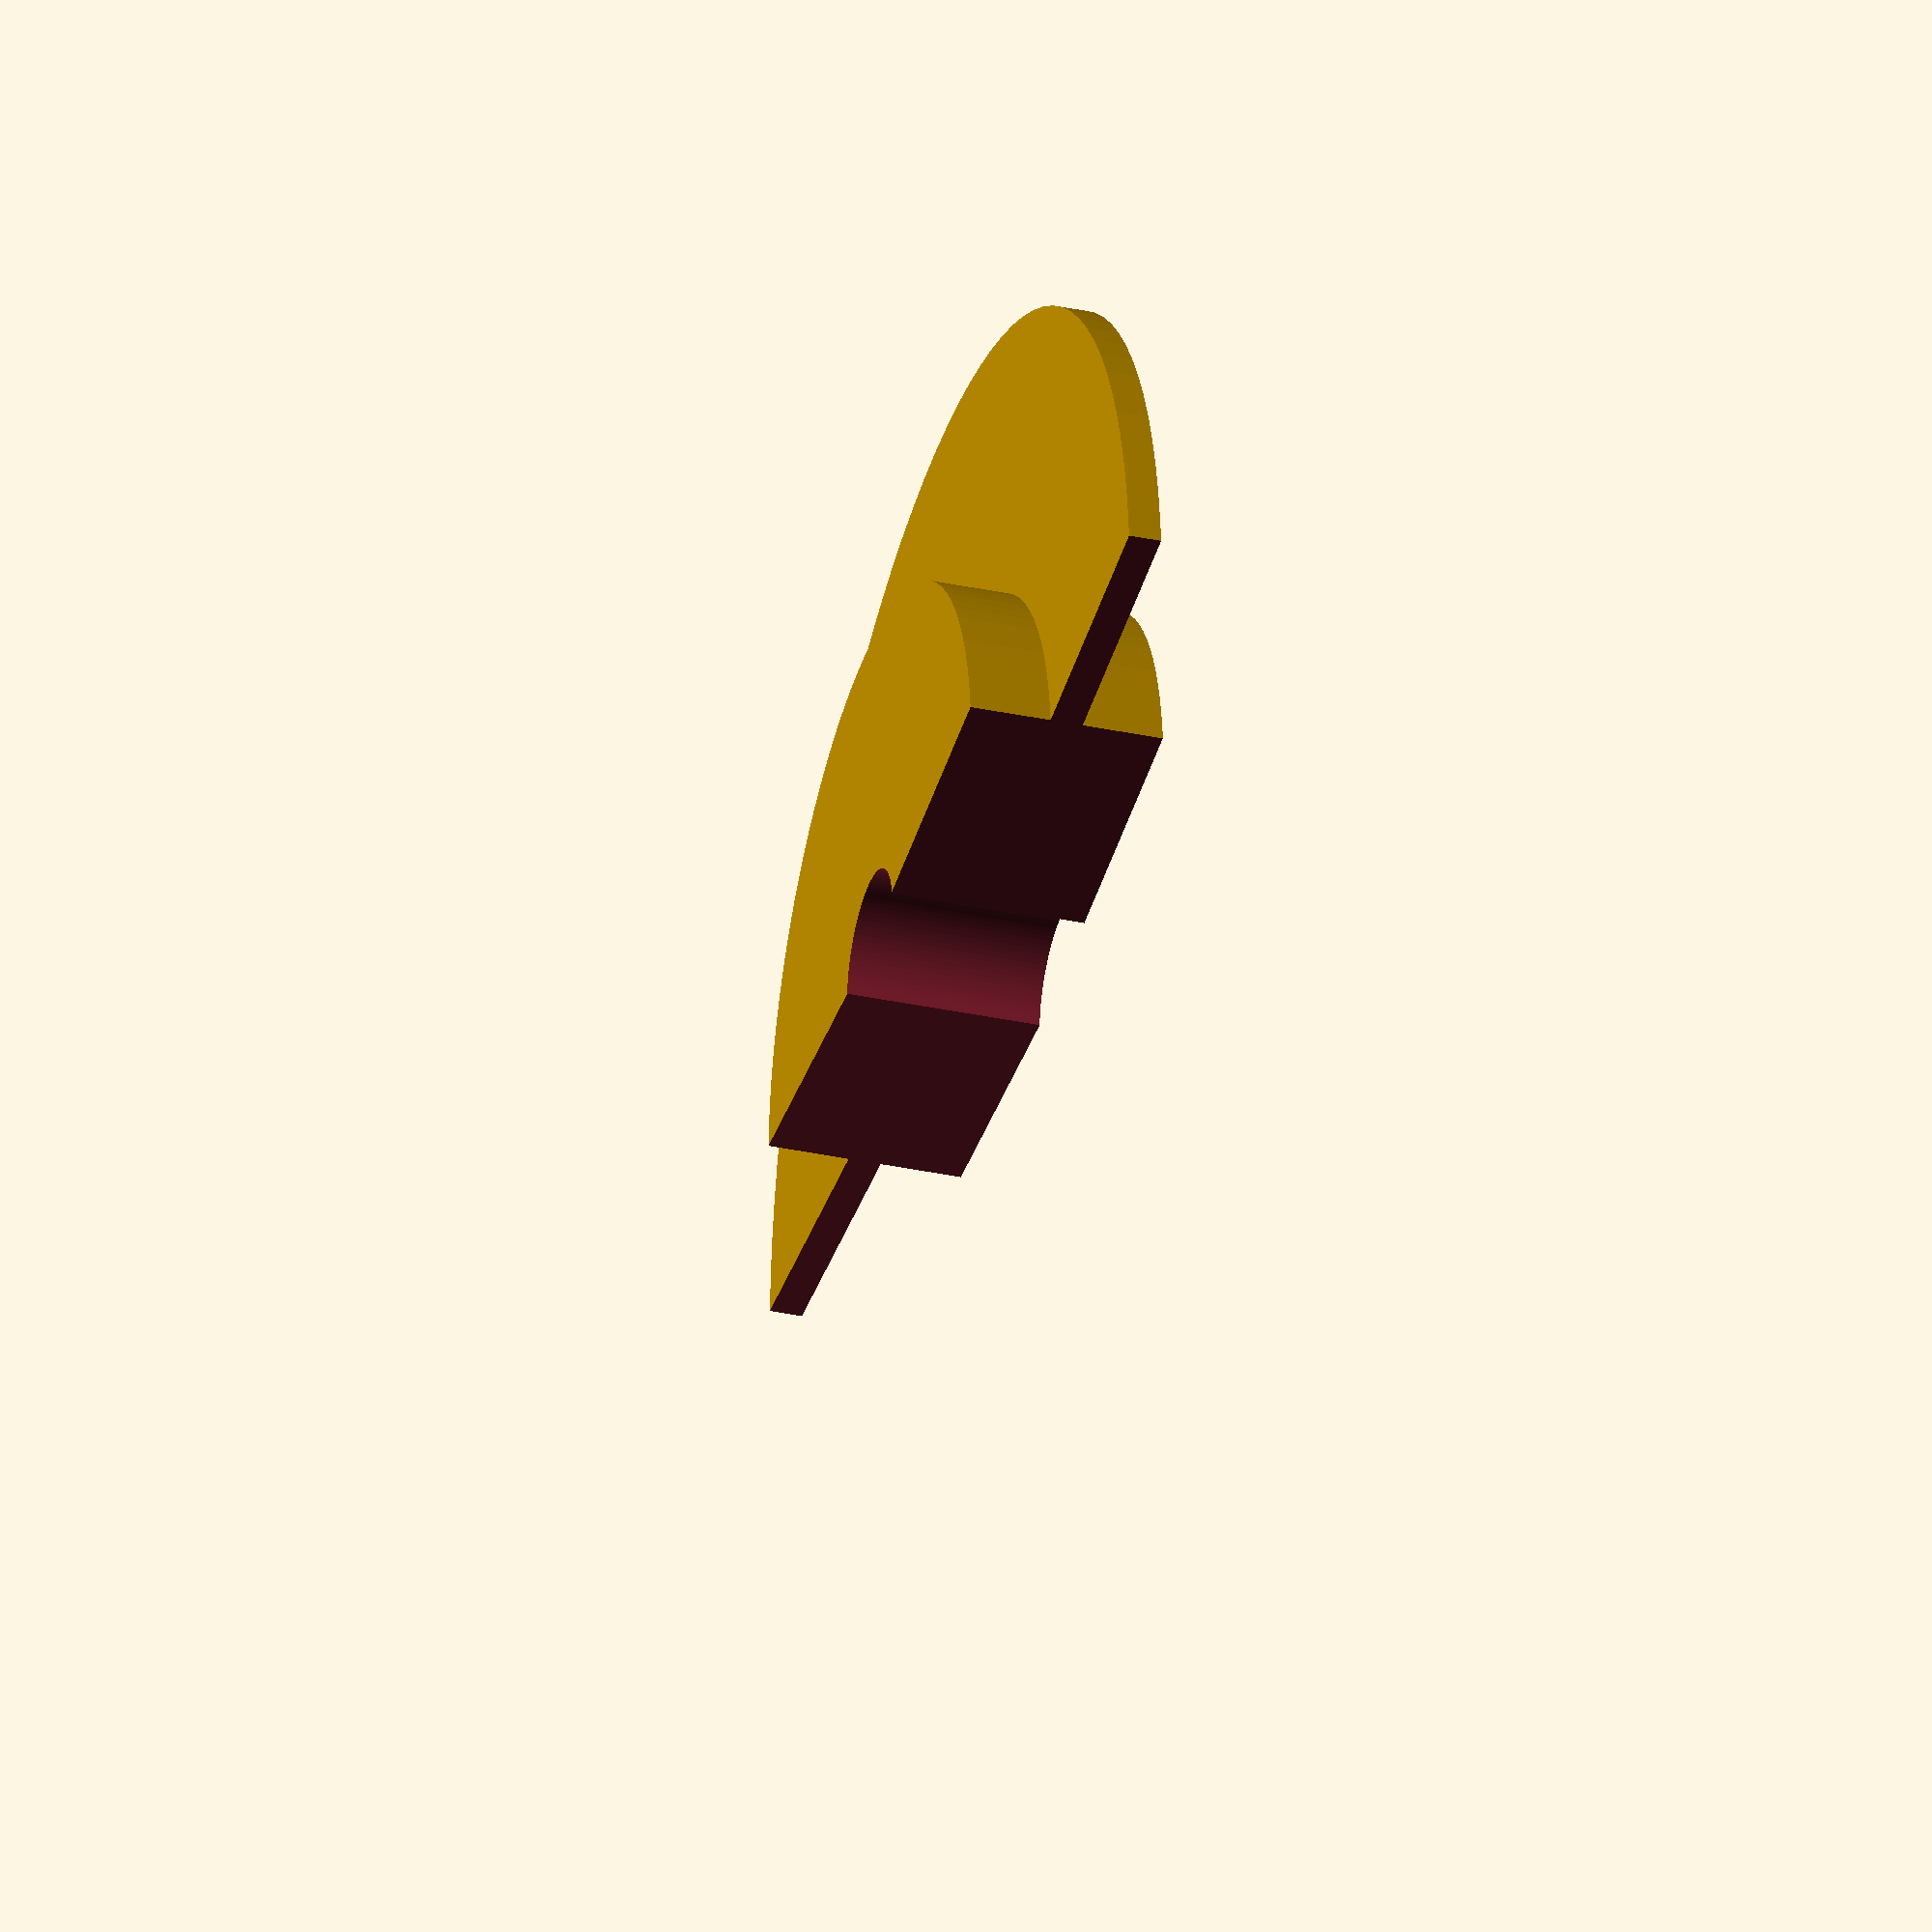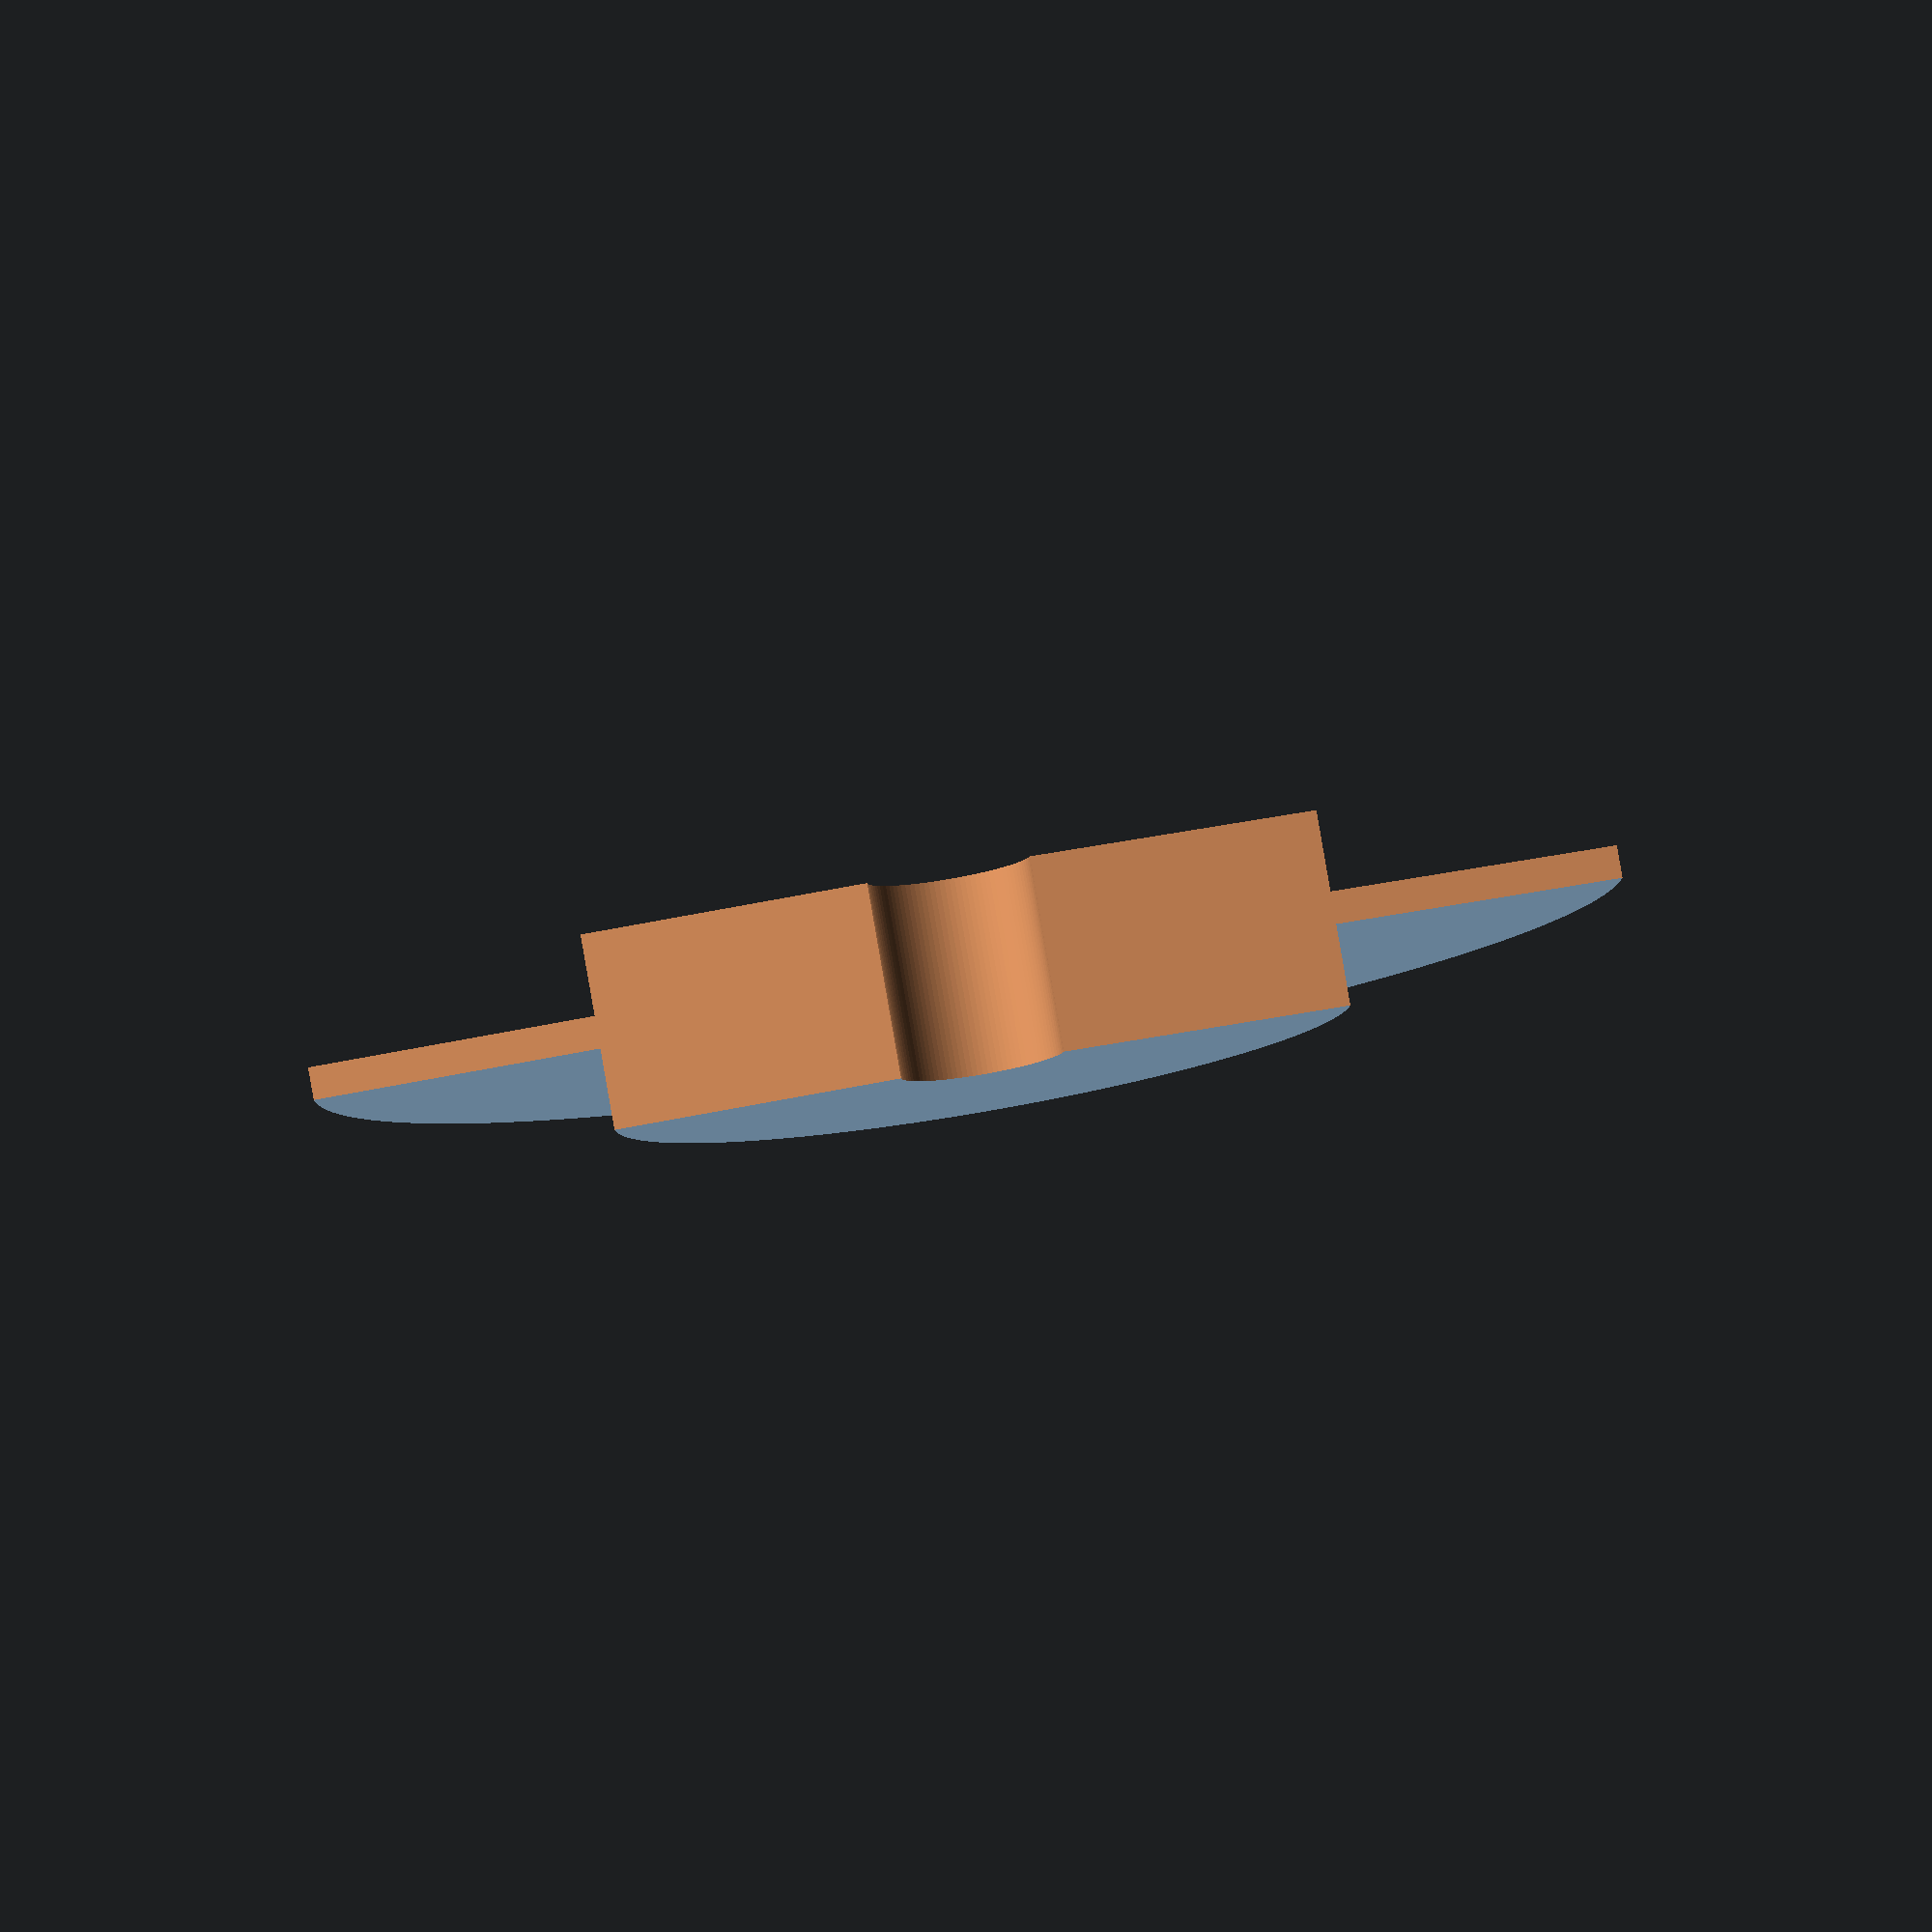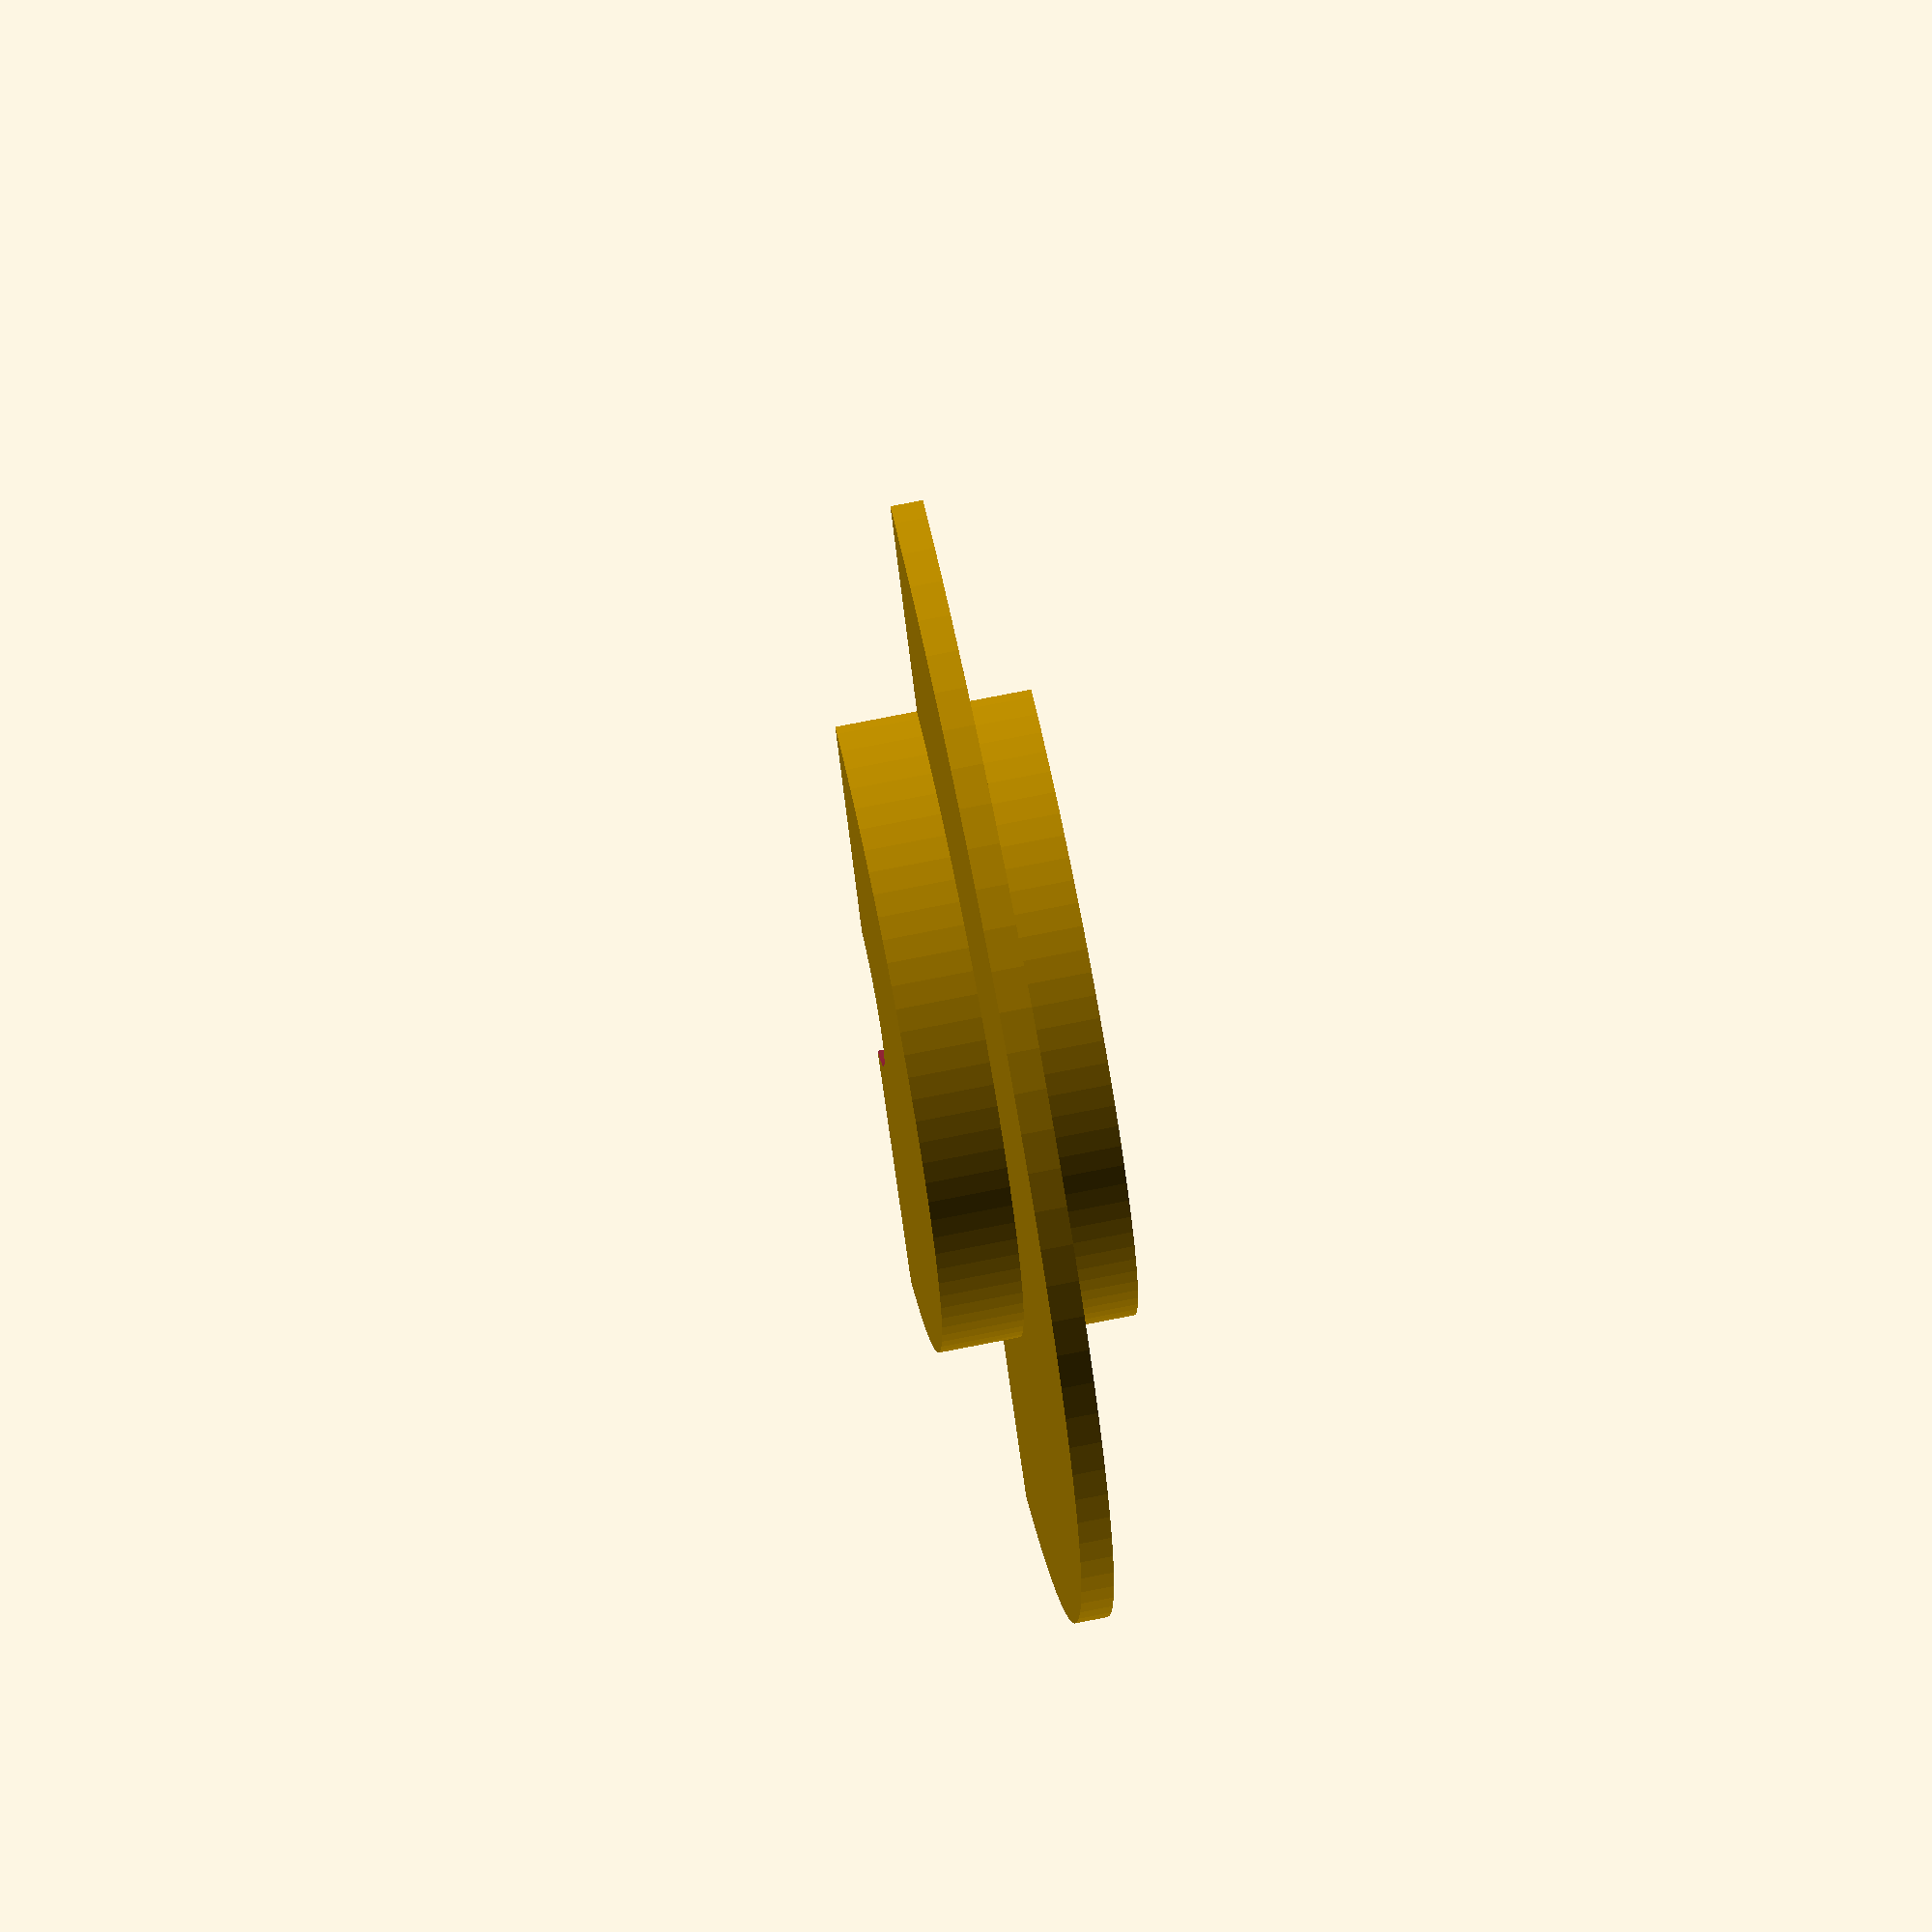
<openscad>
// Elevevator Support for RM F104
/* This makes a 3D model for a support for the elevator on the tail.
 * The parameters are given below in mm.
 * The construction method is:
 * 1. make a circular plate,
 * 2. put a circular insert on top of it
 * 3. put another circular plate on top of that.
 * 4. then from all that subtract:
 *    4a. a rod of correct diameter, correctly positioned,
 *    4b. 2 cubes that have been rotated to the proper angles and postioned correctly.
 * 5. the end result is produced by the call to 'support();'
 */

// all dimensions are millimeters
rodDia = 5.0;  // diameter of rod to be glued to support
foamThickness = 6.0;  // foam thickness so as to make it flush
plateThickness = 1.0;  // support plates sandwich walls
plateDia = 40.0;   // diameter of plate
insertThickness = foamThickness;// - 2.0*plateThickness;  // width of the inner piece
insertDia = (plateDia + rodDia)/2.0;  // diameter of inner piece
forAngle = -8.0;  // angle of forward slope
aftAngle = 0.0;  // angle of rearward slope

// do not change these!
epsilon = 10.0;  // used to ensure that there are no close misses
$fn = 100;  // curve resolution

module plate(dia, ht){
    cylinder(d=dia,h=ht);
}

module insert(d,t){
    cylinder(d=d,h=t);
}

module rod(d,ht){
    translate([0,0,0]){
        cylinder(d=d,h=ht,center=true);
    }
}

module cutter(d,h){
    translate([0,-(d+epsilon)/2.0,0]){
        union(){
            rotate(forAngle){
                cube(d+epsilon,+epsilon,h+epsilon,center=true);
            }
            rotate(aftAngle){
                cube(d+epsilon,+epsilon,h+epsilon,center=true);
            }
        }
    }
}
module support(){
    difference(){
        union(){
           // translate([0,0,plateThickness]){
                insert(insertDia,insertThickness);
            //}
            translate([0,0,insertThickness/2.0-plateThickness/2.0]){
                plate(plateDia,plateThickness);
            }
        }
        cutter(plateDia,foamThickness*2.0);
        rod(rodDia,foamThickness*3.0);
    }
}
support();

</openscad>
<views>
elev=35.4 azim=357.5 roll=254.3 proj=o view=solid
elev=97.4 azim=356.3 roll=189.8 proj=o view=solid
elev=287.9 azim=54.5 roll=78.6 proj=o view=solid
</views>
